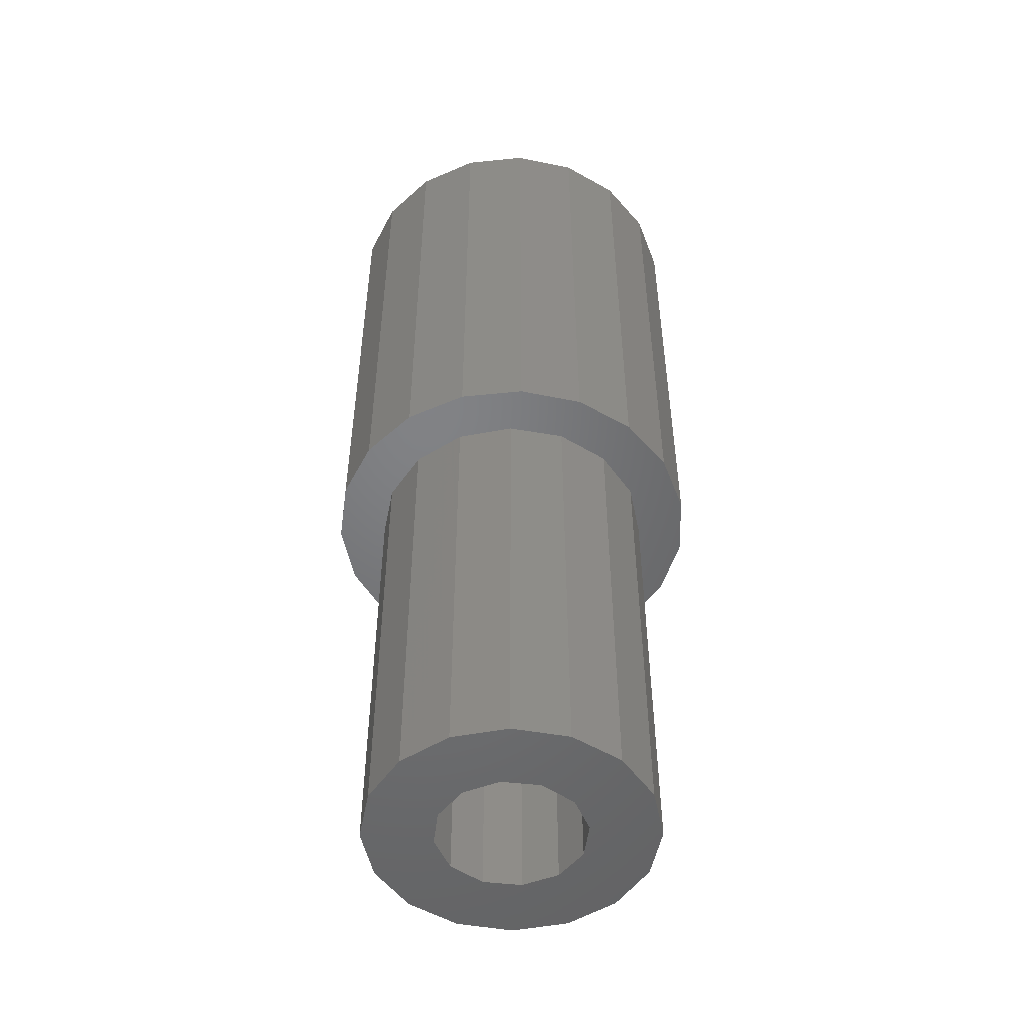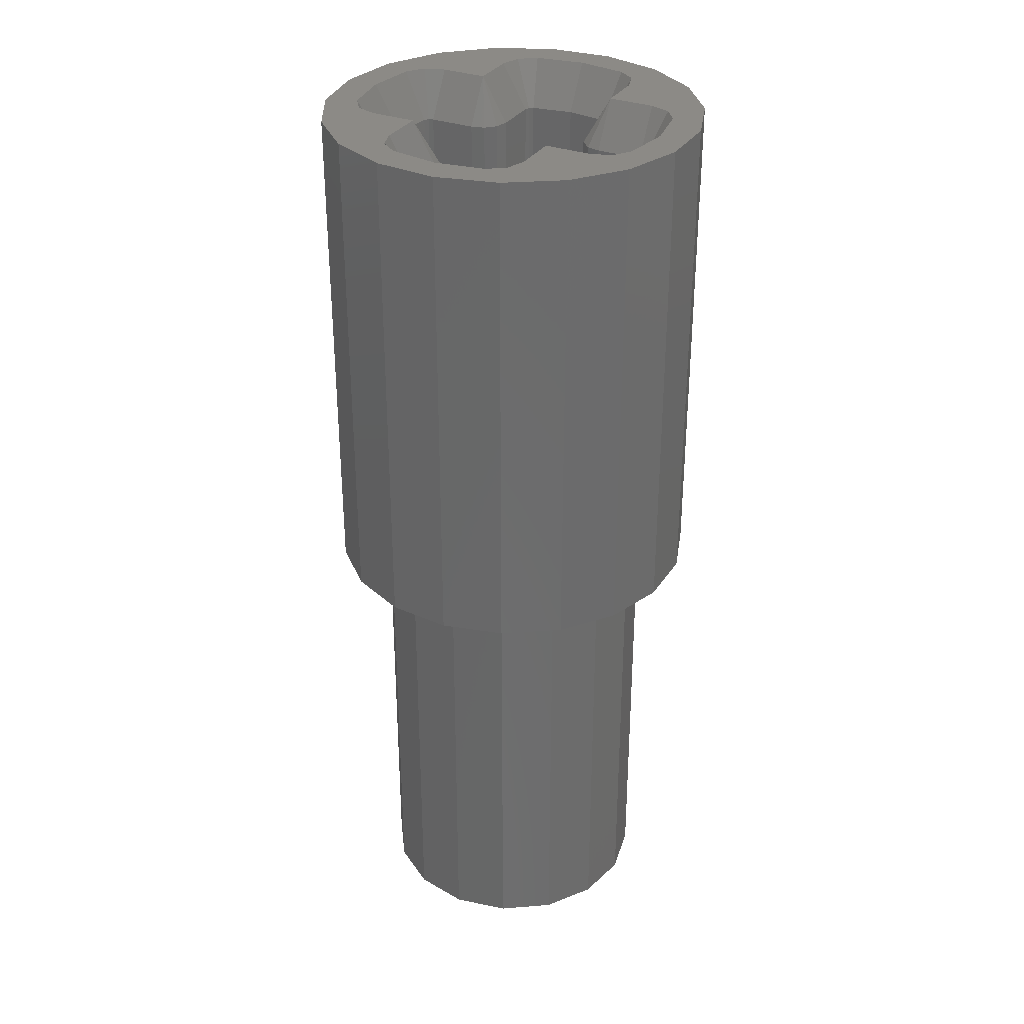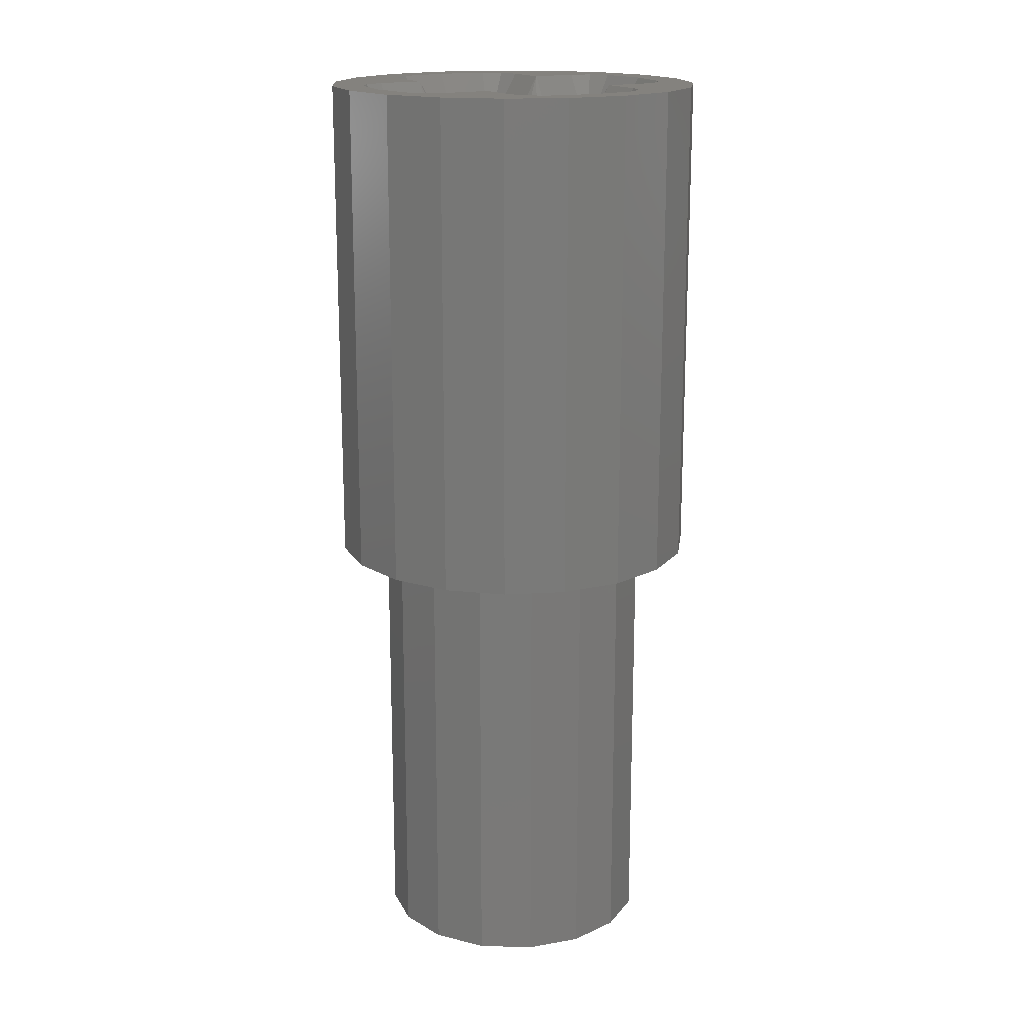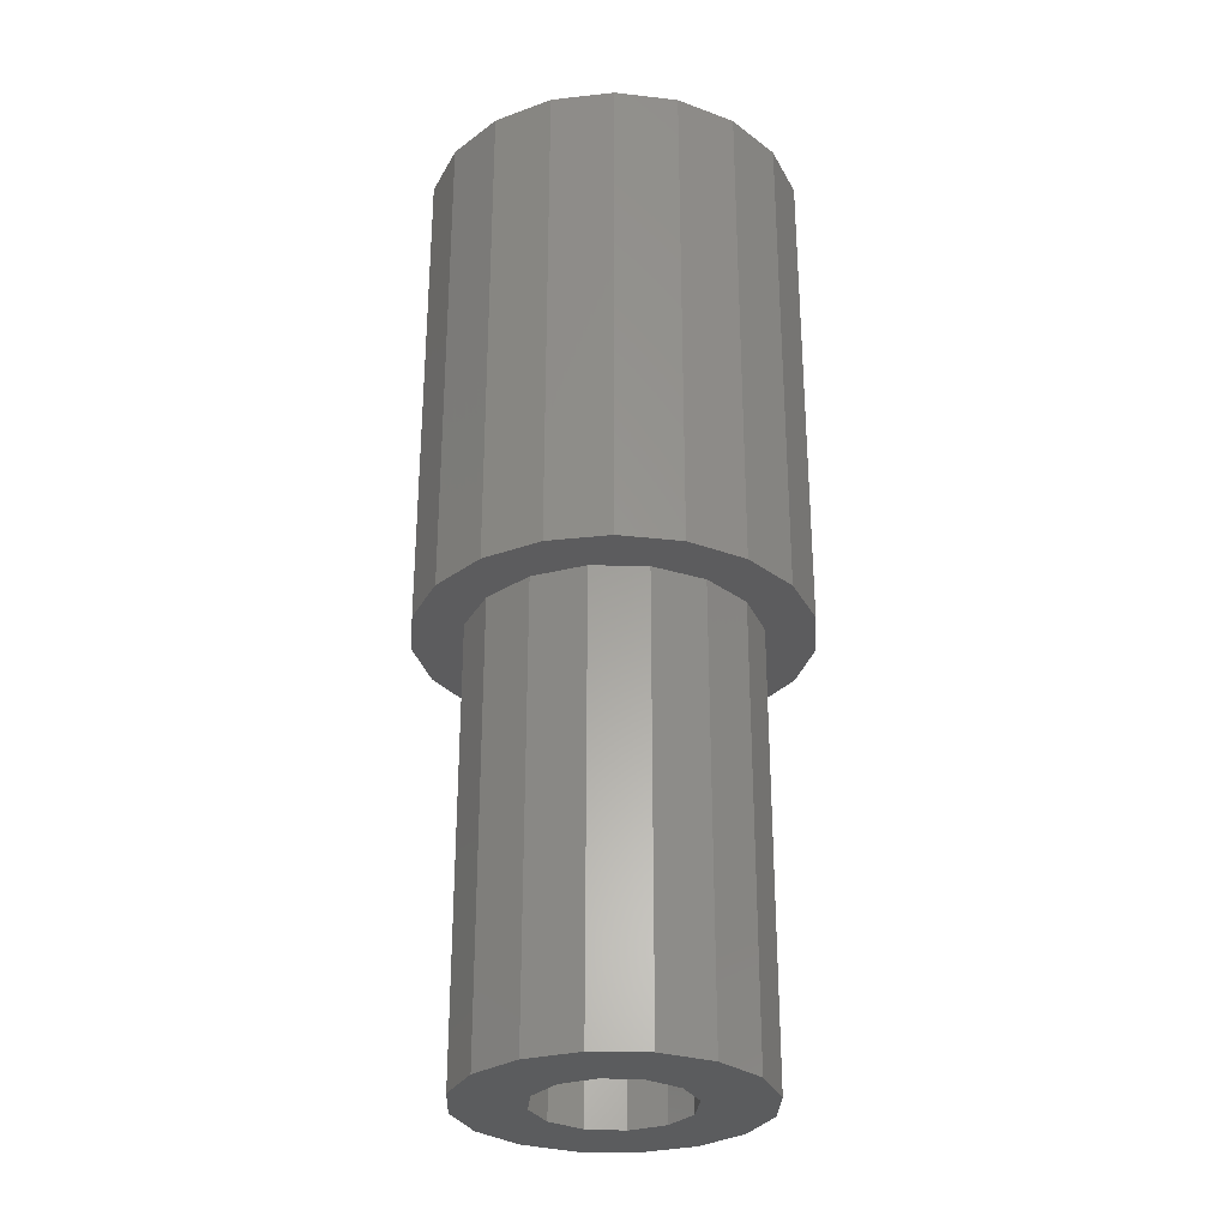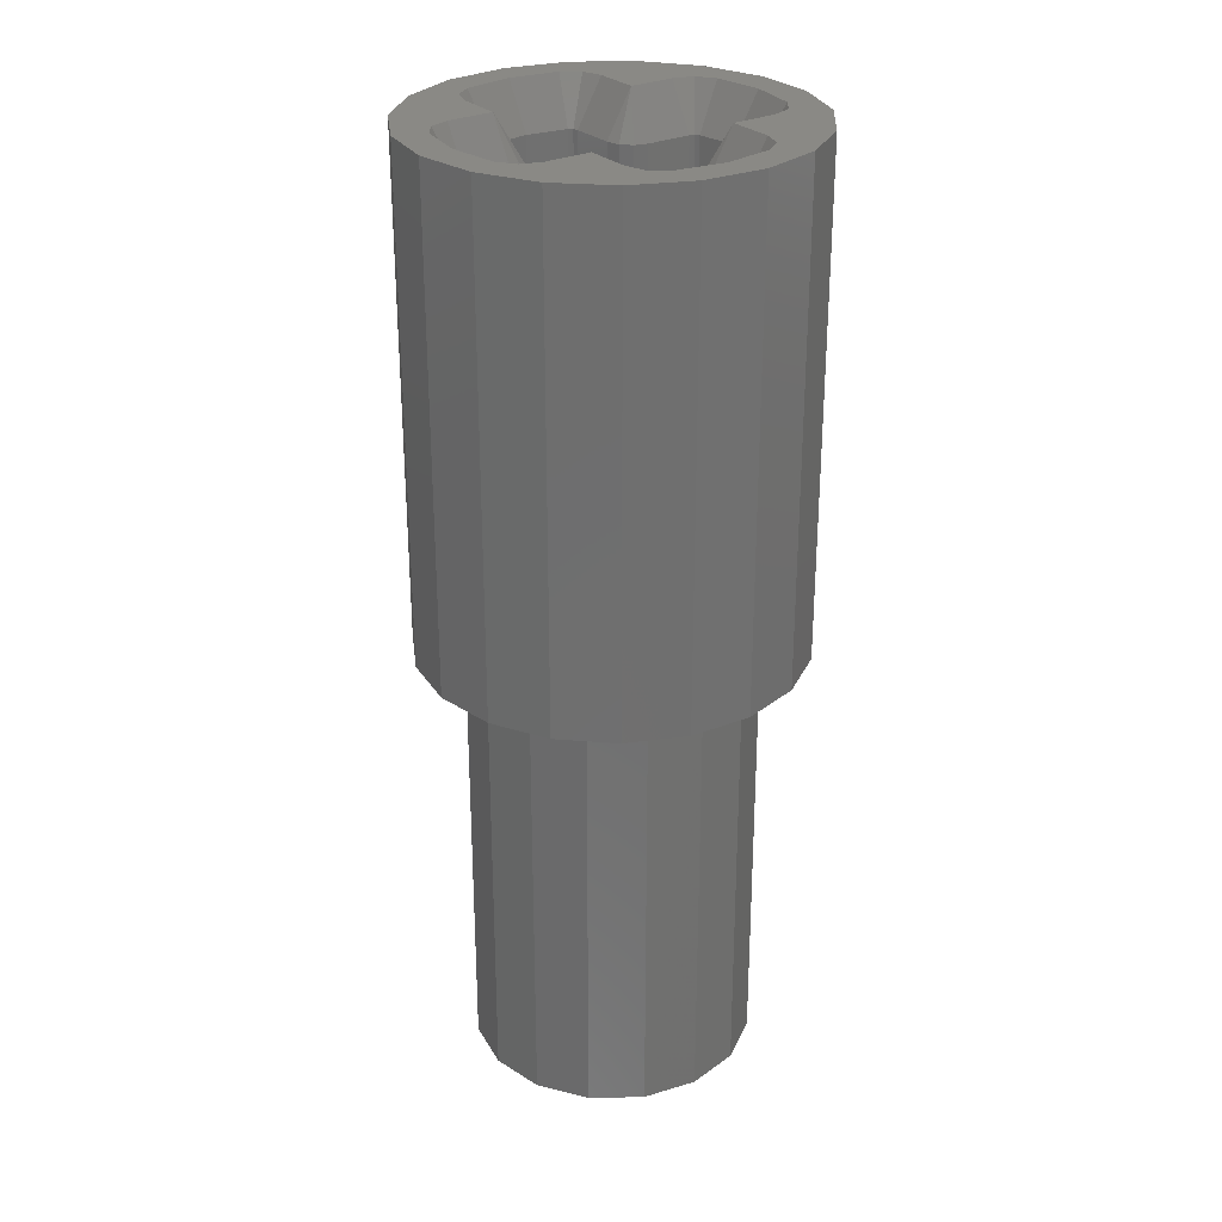
<metadata>
{"format":"stl","ext":"stl","renderer":"f3d","projection":"perspective","resolution":1024,"background":"white","views":[{"elev":-50.6,"azim":-112.1,"up":"+Z"},{"elev":32.2,"azim":27.4,"up":"+Z"},{"elev":17.3,"azim":-30.5,"up":"+Z"},{"elev":-29.5,"azim":99.3,"up":"+Z"},{"elev":28.1,"azim":-35.6,"up":"+Z"}]}
</metadata>
<code>
# stl→obj: 234 verts, 472 faces
v 1.884 2.25 3
v 1.75 2.75 3
v 1.176 1.618 3
v 1.75 4.471 3
v 1.693 4.647 3
v 1.543 4.756 3
v 1.531e-16 5 3
v -1.543 4.756 3
v -1.75 4.471 3
v -1.693 4.647 3
v -1.884 2.25 3
v -2.25 1.884 3
v -1.176 1.618 3
v -2.75 1.75 3
v -4.471 1.75 3
v -5 1.194e-15 3
v -4.647 1.693 3
v -4.756 1.543 3
v -4.756 -1.543 3
v -4.647 -1.693 3
v -4.471 -1.75 3
v -2.75 -1.75 3
v -2.25 -1.884 3
v -1.902 -0.618 3
v -1.884 -2.25 3
v -1.75 -2.75 3
v -1.176 -1.618 3
v -1.75 -4.471 3
v -1.693 -4.647 3
v -1.543 -4.756 3
v -1.014e-15 -5 3
v 1.543 -4.756 3
v 1.75 -4.471 3
v 1.693 -4.647 3
v 1.884 -2.25 3
v 2.25 -1.884 3
v 1.176 -1.618 3
v 2.75 -1.75 3
v 4.471 -1.75 3
v 5 -1.389e-15 3
v 4.647 -1.693 3
v 4.756 -1.543 3
v 4.756 1.543 3
v 4.647 1.693 3
v 4.471 1.75 3
v 2.75 1.75 3
v 2.25 1.884 3
v 1.902 0.618 3
v -7.348e-16 2 3
v -1.75 2.75 3
v 1.902 -0.618 3
v -3.205e-31 -2 3
v -1.902 0.618 3
v 1.75 -2.75 3
v -1.385 2.399 -1.7
v -1.696e-16 2.77 -1.7
v -1.592e-16 2 -1.7
v 1.385 2.399 -1.7
v 2.399 1.385 -1.7
v 1.176 1.618 -1.7
v 2.77 3.392e-16 -1.7
v 2.399 -1.385 -1.7
v 1.902 -0.618 -1.7
v 1.385 -2.399 -1.7
v 1.739e-15 -2.77 -1.7
v 5.756e-16 -2 -1.7
v -1.385 -2.399 -1.7
v -2.399 -1.385 -1.7
v -1.176 -1.618 -1.7
v -2.77 -6.785e-16 -1.7
v -2.399 1.385 -1.7
v -1.902 0.618 -1.7
v -1.176 1.618 -1.7
v -1.902 -0.618 -1.7
v 1.176 -1.618 -1.7
v 1.902 0.618 -1.7
v 1.75 2.75 17.27
v 1.75 4.471 17.27
v 1.543 4.756 17.27
v 1.693 4.647 17.27
v -1.543 4.756 17.27
v 1.11e-15 5 17.27
v -1.693 4.647 17.27
v -1.75 4.471 17.27
v -1.75 2.75 17.27
v -1.884 2.25 17.27
v -2.25 1.884 17.27
v -2.75 1.75 17.27
v -4.471 1.75 17.27
v -4.647 1.693 17.27
v -4.756 1.543 17.27
v -4.756 -1.543 17.27
v -5 1.998e-15 17.27
v -4.471 -1.75 17.27
v -4.647 -1.693 17.27
v -2.75 -1.75 17.27
v -2.25 -1.884 17.27
v -1.884 -2.25 17.27
v -1.75 -2.75 17.27
v -1.75 -4.471 17.27
v -1.693 -4.647 17.27
v -1.543 -4.756 17.27
v -7.772e-16 -5 17.27
v 1.543 -4.756 17.27
v 1.75 -4.471 17.27
v 1.693 -4.647 17.27
v 1.75 -2.75 17.27
v 1.884 -2.25 17.27
v 2.25 -1.884 17.27
v 2.75 -1.75 17.27
v 4.471 -1.75 17.27
v 4.647 -1.693 17.27
v 4.756 -1.543 17.27
v 5 -1.665e-15 17.27
v 4.756 1.543 17.27
v 4.647 1.693 17.27
v 4.471 1.75 17.27
v 2.75 1.75 17.27
v 2.25 1.884 17.27
v 1.884 2.25 17.27
v -1.696e-16 2.77 -16.7
v 2.77 3.392e-16 -16.7
v 1.385 -2.399 -16.7
v -1.385 -2.399 -16.7
v -2.77 -6.785e-16 -16.7
v -1.385 2.399 -16.7
v -2.399 1.385 -16.7
v -2.399 -1.385 -16.7
v 1.739e-15 -2.77 -16.7
v 2.399 -1.385 -16.7
v 1.385 2.399 -16.7
v 2.399 1.385 -16.7
v 2.75 2.75 19
v 2.75 4.471 19
v 2.502 5.235 19
v 1.851 5.707 19
v 2.033e-15 6 19
v -1.851 5.707 19
v -2.502 5.235 19
v -2.75 4.471 19
v -2.75 2.75 19
v -4.471 2.75 19
v -5.235 2.502 19
v -5.707 1.851 19
v -6 2.921e-15 19
v -5.707 -1.851 19
v -5.235 -2.502 19
v -4.471 -2.75 19
v -2.75 -2.75 19
v -2.75 -4.471 19
v -2.502 -5.235 19
v -1.851 -5.707 19
v -1.7e-15 -6 19
v 1.851 -5.707 19
v 2.502 -5.235 19
v 2.75 -4.471 19
v 2.75 -2.75 19
v 4.471 -2.75 19
v 5.235 -2.502 19
v 5.707 -1.851 19
v 6 -2.033e-15 19
v 5.707 1.851 19
v 5.235 2.502 19
v 4.471 2.75 19
v -2.047 4.943 -16.7
v -3.276e-16 5.35 -16.7
v 2.047 4.943 -16.7
v 3.783 3.783 -16.7
v 4.943 2.047 -16.7
v 5.35 6.552e-16 -16.7
v 4.943 -2.047 -16.7
v 3.783 -3.783 -16.7
v 2.047 -4.943 -16.7
v 9.828e-16 -5.35 -16.7
v -2.047 -4.943 -16.7
v -3.783 -3.783 -16.7
v -4.943 -2.047 -16.7
v -5.35 -1.31e-15 -16.7
v -4.943 2.047 -16.7
v -3.783 3.783 -16.7
v -6.81 2.338 19
v -7.2 8.817e-16 19
v -6.81 -2.338 19
v -5.682 -4.422 19
v -3.938 -6.028 19
v -1.767 -6.98 19
v 0.5946 -7.175 19
v 2.892 -6.594 19
v 4.876 -5.297 19
v 6.332 -3.427 19
v 7.102 -1.185 19
v 7.102 1.185 19
v 6.332 3.427 19
v 4.876 5.297 19
v 2.892 6.594 19
v 0.5946 7.175 19
v -1.767 6.98 19
v -3.938 6.028 19
v -5.682 4.422 19
v -3.276e-16 5.35 0
v 2.047 4.943 0
v 3.783 3.783 0
v 4.943 2.047 0
v 5.35 6.552e-16 0
v 4.943 -2.047 0
v 3.783 -3.783 0
v 2.047 -4.943 0
v 9.828e-16 -5.35 0
v -2.047 -4.943 0
v -3.783 -3.783 0
v -4.943 -2.047 0
v -5.35 -1.31e-15 0
v -4.943 2.047 0
v -3.783 3.783 0
v -2.047 4.943 0
v -7.2 8.817e-16 0
v -6.81 -2.338 0
v -5.682 -4.422 0
v -3.938 -6.028 0
v -1.767 -6.98 0
v 0.5946 -7.175 0
v 2.892 -6.594 0
v 4.876 -5.297 0
v 6.332 -3.427 0
v 7.102 -1.185 0
v 7.102 1.185 0
v 6.332 3.427 0
v 4.876 5.297 0
v 2.892 6.594 0
v 0.5946 7.175 0
v -1.767 6.98 0
v -3.938 6.028 0
v -5.682 4.422 0
v -6.81 2.338 0
f 1 2 3
f 4 5 6
f 7 8 9
f 10 9 8
f 11 12 13
f 14 15 16
f 17 18 15
f 19 20 21
f 22 23 24
f 25 26 27
f 28 29 30
f 31 32 33
f 34 33 32
f 35 36 37
f 38 39 40
f 41 42 39
f 43 44 45
f 46 47 48
f 13 49 50
f 3 48 47
f 51 37 36
f 52 27 26
f 24 53 16
f 1 3 47
f 7 9 50
f 14 16 53
f 15 18 16
f 25 27 23
f 35 37 54
f 39 42 40
f 50 49 7
f 52 26 31
f 14 53 12
f 7 49 2
f 31 26 28
f 2 49 3
f 2 4 7
f 50 11 13
f 21 22 16
f 33 54 31
f 40 43 45
f 48 51 40
f 27 24 23
f 4 6 7
f 22 24 16
f 38 40 51
f 51 36 38
f 12 53 13
f 40 45 46
f 16 19 21
f 37 52 54
f 46 48 40
f 31 28 30
f 52 31 54
f 55 56 57
f 58 59 60
f 61 62 63
f 64 65 66
f 67 68 69
f 70 71 72
f 60 57 58
f 73 72 71
f 74 69 68
f 66 75 64
f 63 76 61
f 55 57 73
f 63 62 75
f 70 72 74
f 74 68 70
f 55 73 71
f 56 58 57
f 62 64 75
f 69 66 67
f 60 59 76
f 67 66 65
f 59 61 76
f 3 49 57
f 63 51 48
f 66 52 37
f 74 24 27
f 73 13 53
f 13 57 49
f 24 74 72
f 52 66 69
f 51 63 75
f 3 60 76
f 60 3 57
f 69 74 27
f 73 57 13
f 48 3 76
f 75 37 51
f 72 53 24
f 37 75 66
f 76 63 48
f 52 69 27
f 53 72 73
f 4 2 77
f 4 77 78
f 5 4 78
f 5 79 6
f 80 5 78
f 5 80 79
f 7 6 79
f 7 81 8
f 82 7 79
f 7 82 81
f 83 8 81
f 84 9 10
f 10 8 83
f 10 83 84
f 50 9 84
f 50 84 85
f 86 50 85
f 86 12 11
f 87 88 14
f 11 50 86
f 87 14 12
f 87 12 86
f 15 14 88
f 15 88 89
f 17 15 89
f 90 91 18
f 90 17 89
f 90 18 17
f 16 18 91
f 16 92 19
f 93 16 91
f 16 93 92
f 20 19 92
f 20 94 21
f 95 20 92
f 20 95 94
f 22 21 94
f 22 94 96
f 97 22 96
f 97 25 23
f 98 99 26
f 23 22 97
f 98 26 25
f 98 25 97
f 28 26 99
f 28 99 100
f 29 28 100
f 101 102 30
f 101 29 100
f 101 30 29
f 31 30 102
f 103 104 32
f 103 31 102
f 103 32 31
f 34 32 104
f 34 105 33
f 106 34 104
f 34 106 105
f 54 33 105
f 54 105 107
f 108 54 107
f 108 36 35
f 109 110 38
f 35 54 108
f 109 38 36
f 109 36 108
f 39 38 110
f 39 110 111
f 41 39 111
f 112 113 42
f 112 41 111
f 112 42 41
f 114 42 113
f 114 43 40
f 43 114 115
f 114 40 42
f 44 43 115
f 116 117 45
f 116 44 115
f 116 45 44
f 46 45 117
f 46 117 118
f 119 46 118
f 119 1 47
f 120 77 2
f 47 46 119
f 120 2 1
f 120 1 119
f 58 56 121
f 122 61 59
f 123 64 62
f 124 67 65
f 125 70 68
f 126 55 71
f 55 121 56
f 70 125 127
f 67 124 128
f 64 123 129
f 61 122 130
f 58 131 132
f 131 58 121
f 129 124 65
f 121 55 126
f 65 64 129
f 132 59 58
f 128 68 67
f 71 127 126
f 62 130 123
f 132 122 59
f 62 61 130
f 127 71 70
f 128 125 68
f 77 133 134
f 78 77 134
f 78 134 135
f 136 79 135
f 78 135 80
f 79 80 135
f 79 136 137
f 138 81 137
f 79 137 82
f 81 82 137
f 81 138 83
f 139 140 84
f 83 138 139
f 84 83 139
f 84 140 141
f 85 84 141
f 85 141 86
f 141 88 87
f 86 141 141
f 87 86 141
f 88 141 142
f 89 88 142
f 89 142 143
f 144 91 143
f 89 143 90
f 91 90 143
f 91 144 145
f 146 92 145
f 91 145 93
f 92 93 145
f 92 146 95
f 147 148 94
f 95 146 147
f 94 95 147
f 94 148 149
f 96 94 149
f 96 149 97
f 149 99 98
f 97 149 149
f 98 97 149
f 99 149 150
f 100 99 150
f 100 150 151
f 152 102 151
f 100 151 101
f 102 101 151
f 102 152 153
f 154 104 153
f 102 153 103
f 104 103 153
f 104 154 106
f 155 156 105
f 106 154 155
f 105 106 155
f 105 156 157
f 107 105 157
f 107 157 108
f 157 110 109
f 108 157 157
f 109 108 157
f 110 157 158
f 111 110 158
f 111 158 159
f 160 113 159
f 111 159 112
f 113 112 159
f 113 160 161
f 162 115 161
f 113 161 114
f 115 114 161
f 115 162 163
f 164 117 116
f 115 163 116
f 163 164 116
f 117 164 133
f 118 117 133
f 118 133 119
f 133 77 120
f 119 133 133
f 120 119 133
f 165 166 121
f 167 168 131
f 169 170 122
f 171 172 130
f 173 174 129
f 175 176 124
f 177 178 125
f 179 180 127
f 131 121 167
f 126 127 180
f 125 128 177
f 124 129 175
f 123 130 172
f 122 132 169
f 165 121 126
f 122 170 171
f 129 174 175
f 179 127 125
f 177 128 176
f 165 126 180
f 166 167 121
f 172 173 123
f 128 124 176
f 130 122 171
f 131 168 132
f 169 132 168
f 178 179 125
f 173 129 123
f 181 182 144
f 183 184 147
f 185 186 152
f 187 188 154
f 189 190 158
f 191 192 161
f 193 194 164
f 195 196 136
f 197 198 138
f 199 181 143
f 142 141 140
f 139 138 198
f 137 136 196
f 135 134 194
f 133 164 134
f 162 161 192
f 160 159 190
f 158 157 156
f 155 154 188
f 153 152 186
f 151 150 185
f 149 148 150
f 146 145 182
f 144 143 181
f 183 147 146
f 187 154 153
f 191 161 160
f 195 136 135
f 142 140 199
f 137 196 197
f 134 164 194
f 158 156 189
f 151 185 152
f 182 145 144
f 195 135 194
f 189 156 155
f 182 183 146
f 186 187 153
f 190 191 160
f 198 199 140
f 140 139 198
f 164 163 193
f 159 158 190
f 147 184 148
f 162 192 193
f 150 148 184
f 137 197 138
f 150 184 185
f 188 189 155
f 163 162 193
f 142 199 143
f 166 200 201
f 202 203 169
f 204 205 171
f 206 207 173
f 208 209 175
f 210 211 177
f 212 213 179
f 214 215 165
f 200 166 215
f 180 179 213
f 178 177 211
f 176 175 209
f 174 173 207
f 172 171 205
f 170 169 203
f 168 167 201
f 166 201 167
f 206 173 172
f 212 179 178
f 215 166 165
f 174 207 208
f 168 201 202
f 174 208 175
f 203 204 170
f 209 210 176
f 213 214 180
f 177 176 210
f 169 168 202
f 214 165 180
f 206 172 205
f 211 212 178
f 204 171 170
f 182 216 217
f 218 219 185
f 220 221 187
f 222 223 189
f 224 225 191
f 226 227 193
f 228 229 195
f 230 231 197
f 232 233 199
f 234 216 182
f 181 199 233
f 198 197 231
f 196 195 229
f 194 193 227
f 192 191 225
f 190 189 223
f 188 187 221
f 186 185 219
f 184 183 217
f 182 217 183
f 222 189 188
f 228 195 194
f 234 182 181
f 196 229 230
f 190 223 224
f 184 217 218
f 234 181 233
f 219 220 186
f 225 226 192
f 231 232 198
f 197 196 230
f 191 190 224
f 185 184 218
f 226 193 192
f 188 221 222
f 198 232 199
f 227 228 194
f 220 187 186
f 212 217 216
f 210 219 218
f 208 221 220
f 207 223 222
f 205 225 224
f 203 227 226
f 201 229 228
f 200 231 230
f 214 233 232
f 212 216 234
f 228 202 201
f 226 204 203
f 224 206 205
f 221 208 207
f 219 210 209
f 217 212 211
f 233 214 213
f 231 200 215
f 209 208 220
f 204 225 205
f 201 200 230
f 227 202 228
f 222 221 207
f 232 231 215
f 229 201 230
f 211 218 217
f 206 224 223
f 213 234 233
f 223 207 206
f 234 213 212
f 211 210 218
f 225 204 226
f 203 202 227
f 209 220 219
f 215 214 232

</code>
